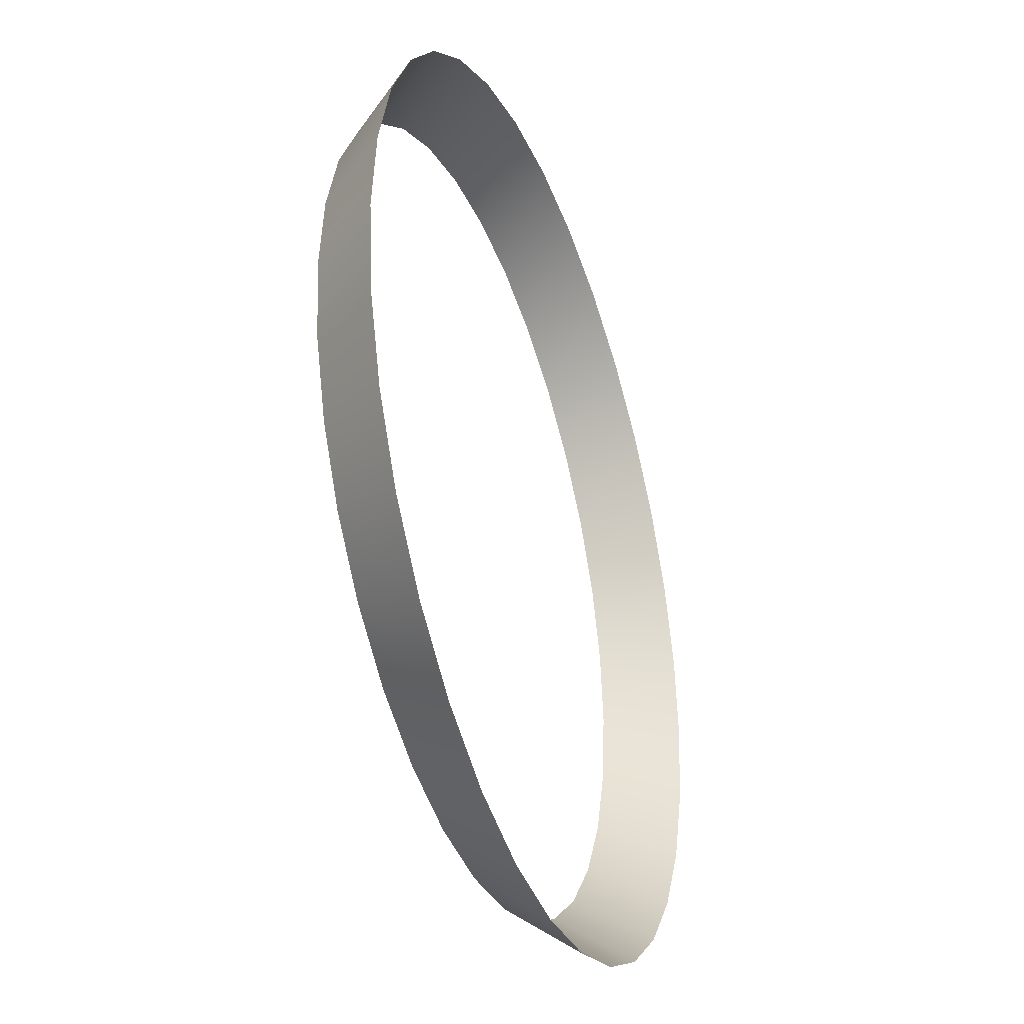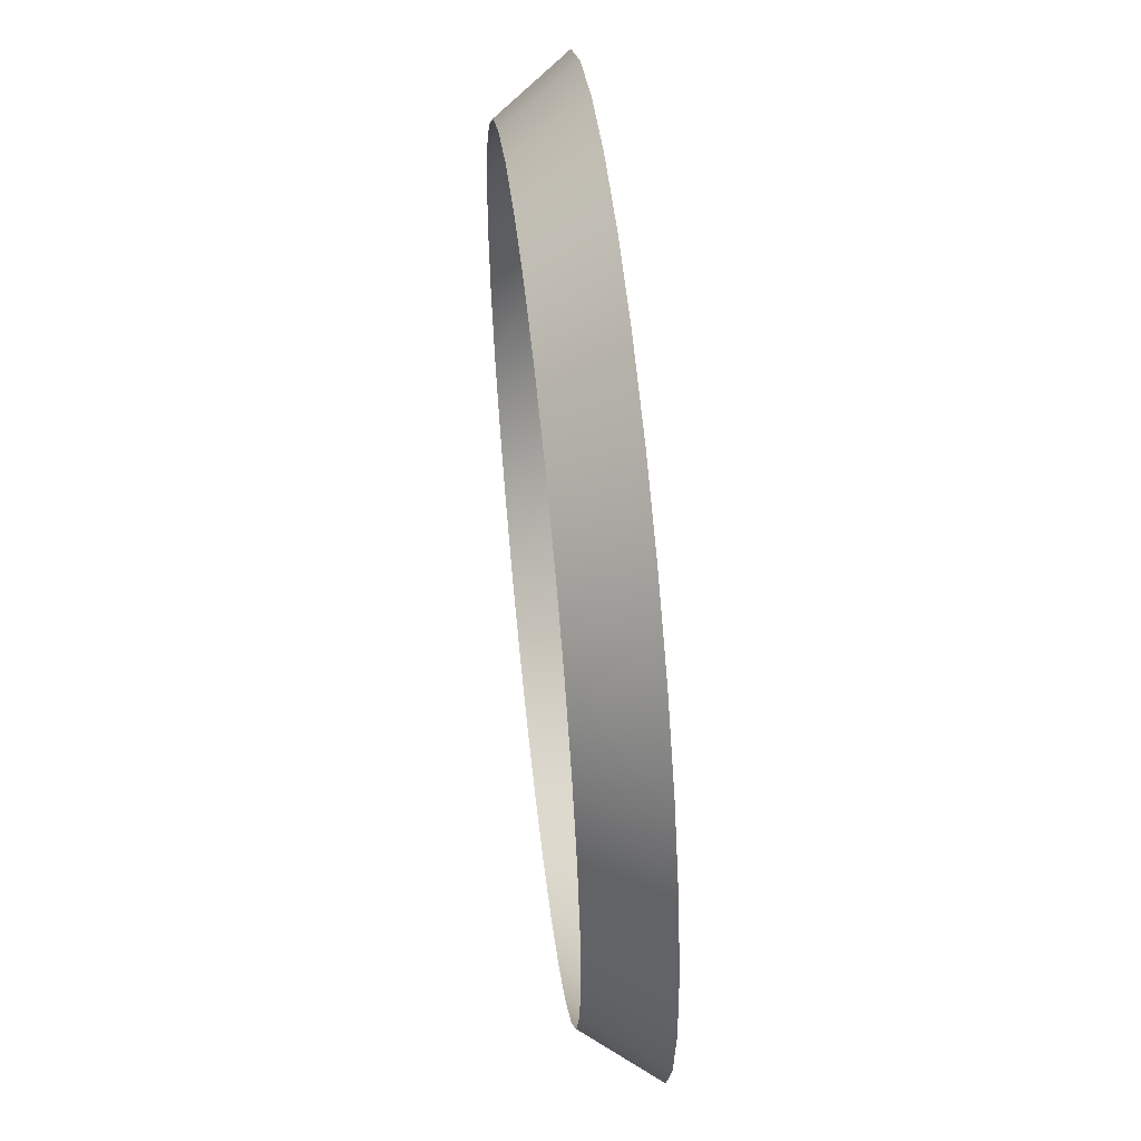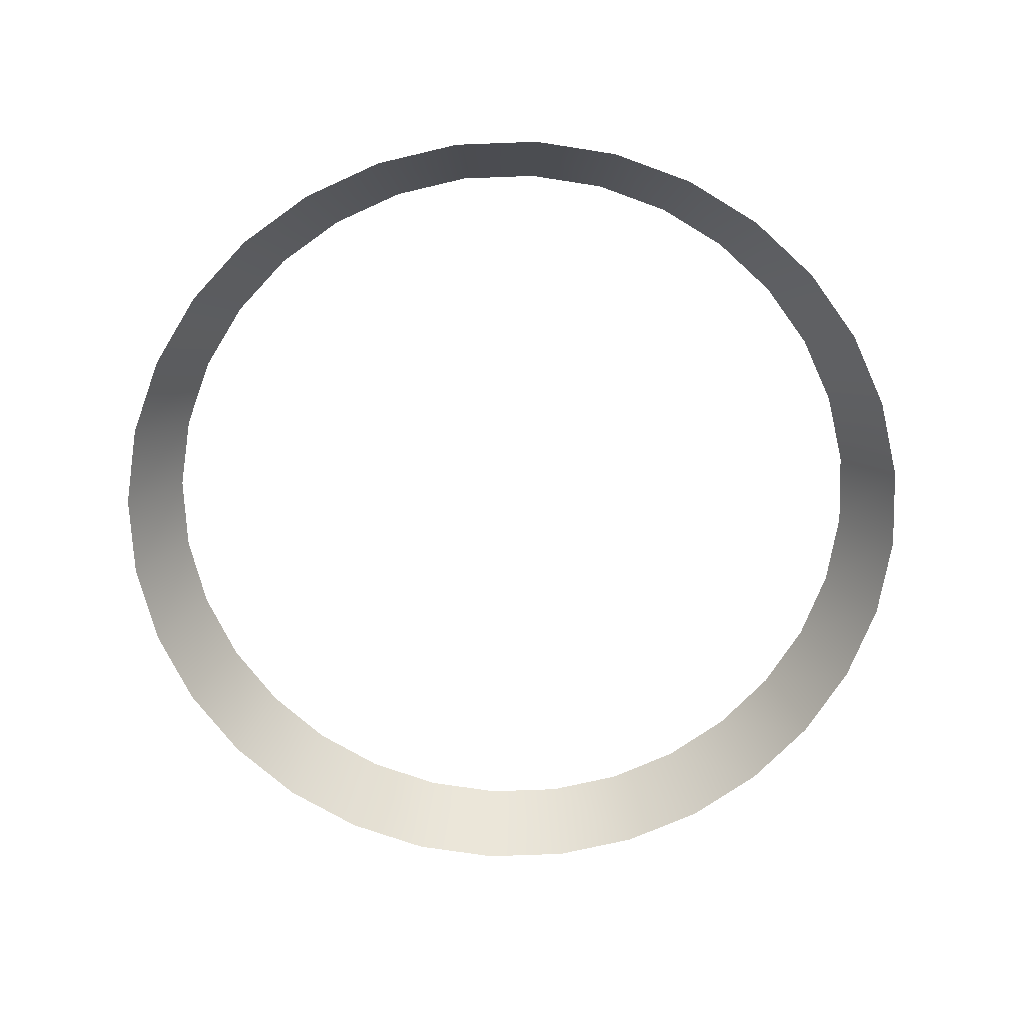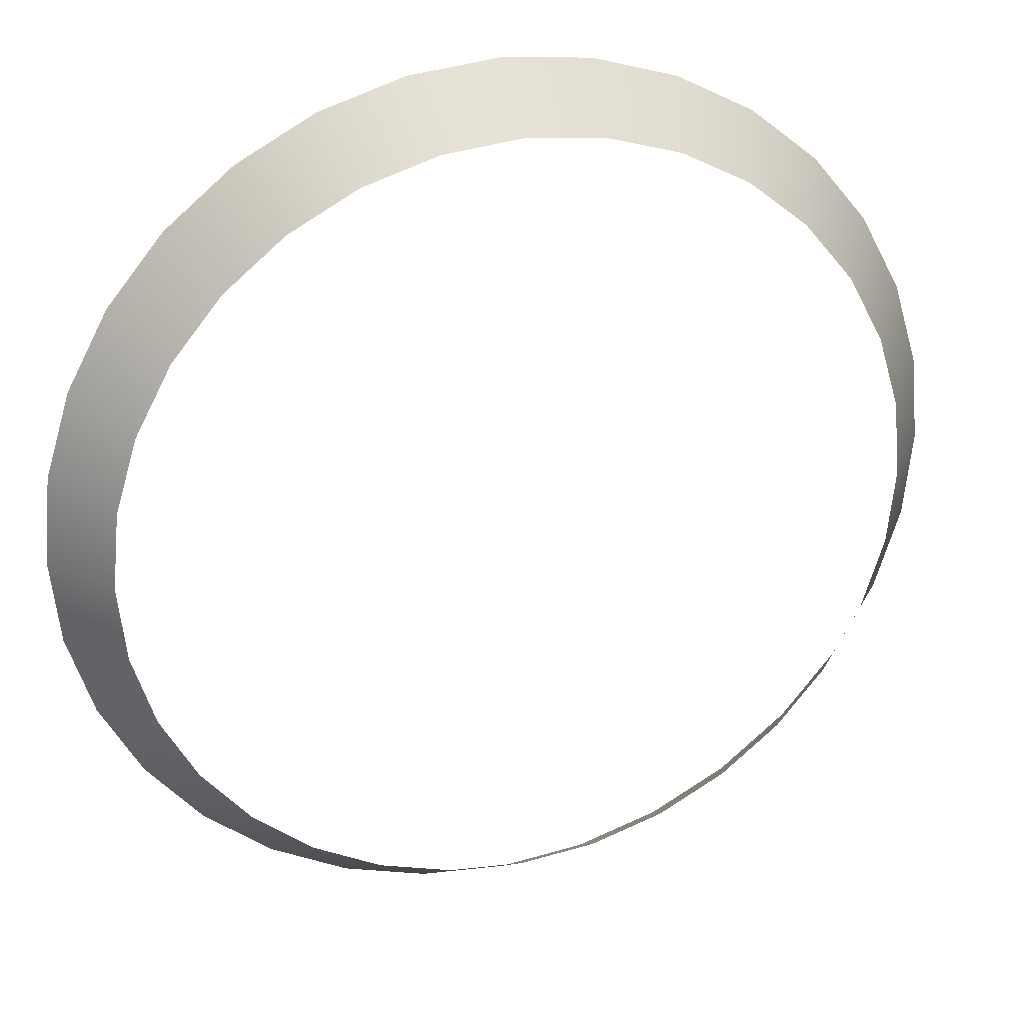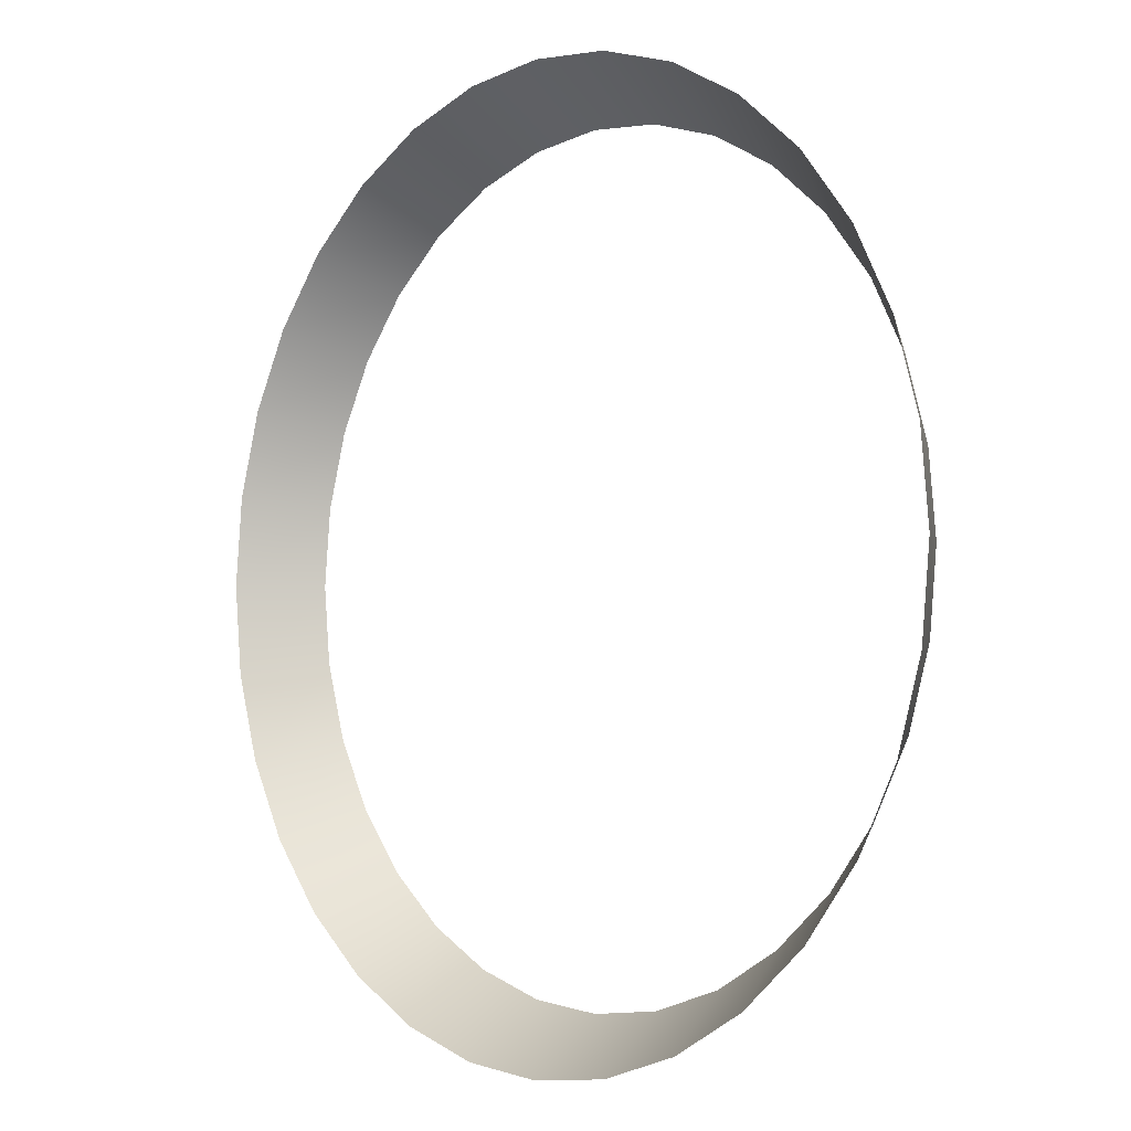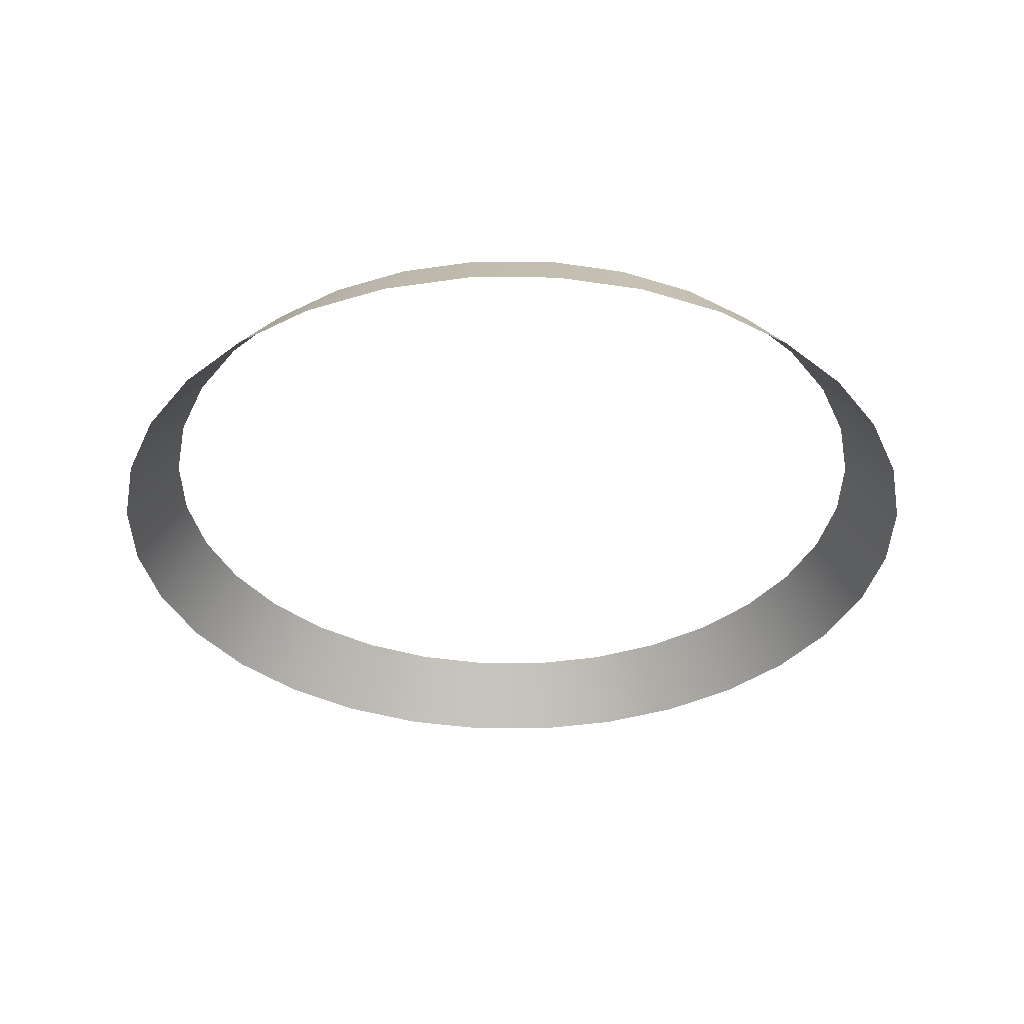
<metadata>
{"format":"obj","ext":"obj","renderer":"f3d","projection":"perspective","resolution":1024,"background":"white","views":[{"elev":-36.5,"azim":-70.2,"up":"+Z"},{"elev":56.3,"azim":-96.3,"up":"+Z"},{"elev":-68.7,"azim":109.1,"up":"+Y"},{"elev":28.1,"azim":162.6,"up":"+Z"},{"elev":-3.9,"azim":47.7,"up":"+Z"},{"elev":-36.2,"azim":16.7,"up":"+Y"}]}
</metadata>
<code>
g CFX_CircularAngle
v 0.6317 -4.603e-09 4.456e-09
v 0.6195 -4.603e-09 -0.1232
v 0.5465 0.09961 -0.1087
v 0.5572 0.09961 2.71e-08
v 0.5148 0.09961 -0.2132
v 0.6195 -4.603e-09 0.1232
v 0.5836 -4.603e-09 -0.2417
v 0.5465 0.09961 0.1087
v 0.4633 0.09961 -0.3096
v 0.5836 -4.603e-09 0.2417
v 0.5252 -4.603e-09 -0.3509
v 0.5148 0.09961 0.2132
v 0.394 0.09961 -0.394
v 0.5252 -4.603e-09 0.3509
v 0.4467 -4.603e-09 -0.4467
v 0.4633 0.09961 0.3096
v 0.3096 0.09961 -0.4633
v 0.4467 -4.603e-09 0.4466
v 0.3509 -4.603e-09 -0.5252
v 0.394 0.09961 0.394
v 0.2132 0.09961 -0.5148
v 0.3509 -4.603e-09 0.5252
v 0.2417 -4.603e-09 -0.5836
v 0.3096 0.09961 0.4633
v 0.1087 0.09961 -0.5465
v 0.2417 -4.603e-09 0.5836
v 0.1232 -4.603e-09 -0.6195
v 0.2132 0.09961 0.5148
v -7.146e-09 0.09961 -0.5572
v 0.1232 -4.603e-09 0.6195
v 4.769e-08 -4.603e-09 -0.6317
v 0.1087 0.09961 0.5465
v -0.1087 0.09961 -0.5465
v 6.099e-07 -4.603e-09 0.6317
v -0.1232 -4.603e-09 -0.6195
v 4.888e-07 0.09961 0.5572
v -0.2132 0.09961 -0.5148
v -0.1232 -4.603e-09 0.6195
v -0.2417 -4.603e-09 -0.5836
v -0.1087 0.09961 0.5465
v -0.3096 0.09961 -0.4633
v -0.2417 -4.603e-09 0.5836
v -0.3509 -4.603e-09 -0.5252
v -0.2132 0.09961 0.5148
v -0.394 0.09961 -0.394
v -0.3509 -4.603e-09 0.5252
v -0.4467 -4.603e-09 -0.4467
v -0.3096 0.09961 0.4633
v -0.4633 0.09961 -0.3096
v -0.4467 -4.603e-09 0.4467
v -0.5252 -4.603e-09 -0.3509
v -0.394 0.09961 0.394
v -0.5148 0.09961 -0.2132
v -0.5252 -4.603e-09 0.3509
v -0.5836 -4.603e-09 -0.2417
v -0.4633 0.09961 0.3096
v -0.5465 0.09961 -0.1087
v -0.5836 -4.603e-09 0.2417
v -0.6195 -4.603e-09 -0.1232
v -0.5148 0.09961 0.2132
v -0.5572 0.09961 2.087e-07
v -0.6195 -4.603e-09 0.1232
v -0.6317 -4.603e-09 2.103e-07
v -0.5465 0.09961 0.1087
g CFX_CircularAngle_0
f 3 2 1
f 4 3 1
f 3 5 2
f 4 1 6
f 5 7 2
f 8 4 6
f 5 9 7
f 8 6 10
f 9 11 7
f 12 8 10
f 9 13 11
f 12 10 14
f 13 15 11
f 16 12 14
f 13 17 15
f 16 14 18
f 17 19 15
f 20 16 18
f 17 21 19
f 20 18 22
f 21 23 19
f 24 20 22
f 21 25 23
f 24 22 26
f 25 27 23
f 28 24 26
f 25 29 27
f 28 26 30
f 29 31 27
f 32 28 30
f 29 33 31
f 32 30 34
f 33 35 31
f 36 32 34
f 33 37 35
f 36 34 38
f 37 39 35
f 40 36 38
f 37 41 39
f 40 38 42
f 41 43 39
f 44 40 42
f 41 45 43
f 44 42 46
f 45 47 43
f 48 44 46
f 45 49 47
f 48 46 50
f 49 51 47
f 52 48 50
f 49 53 51
f 52 50 54
f 53 55 51
f 56 52 54
f 53 57 55
f 56 54 58
f 57 59 55
f 60 56 58
f 57 61 59
f 60 58 62
f 61 63 59
f 64 60 62
f 64 62 63
f 61 64 63

</code>
